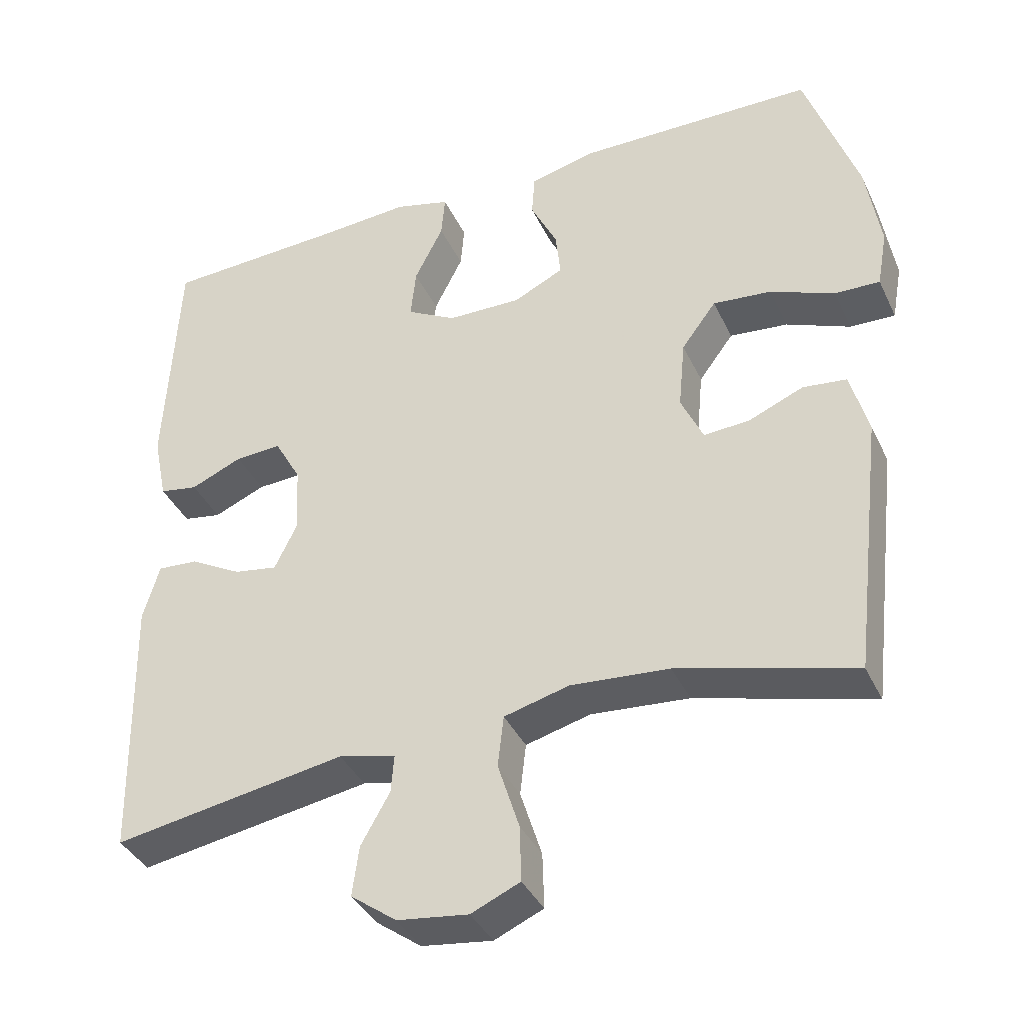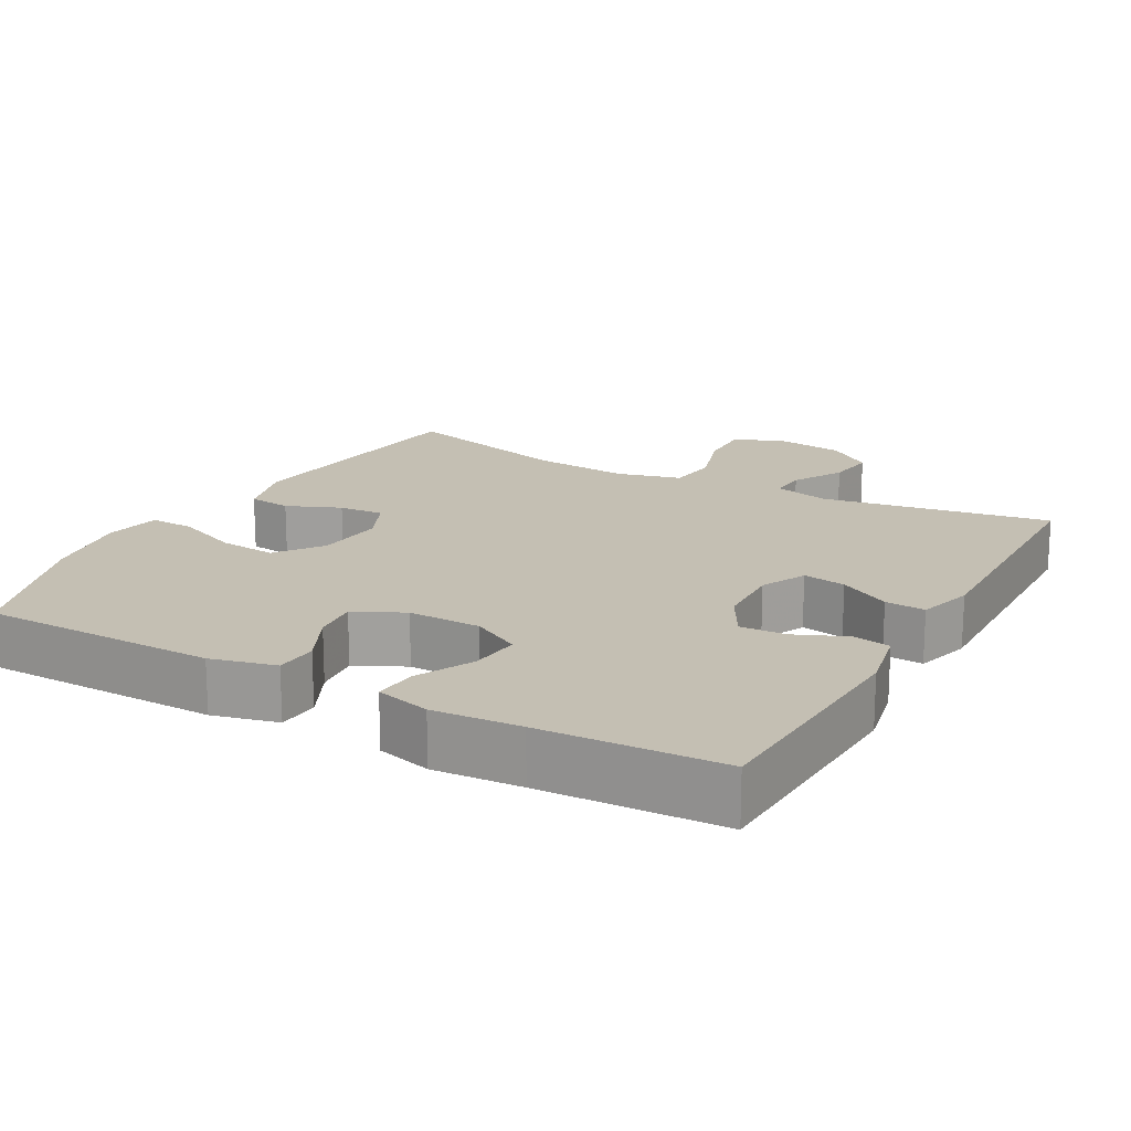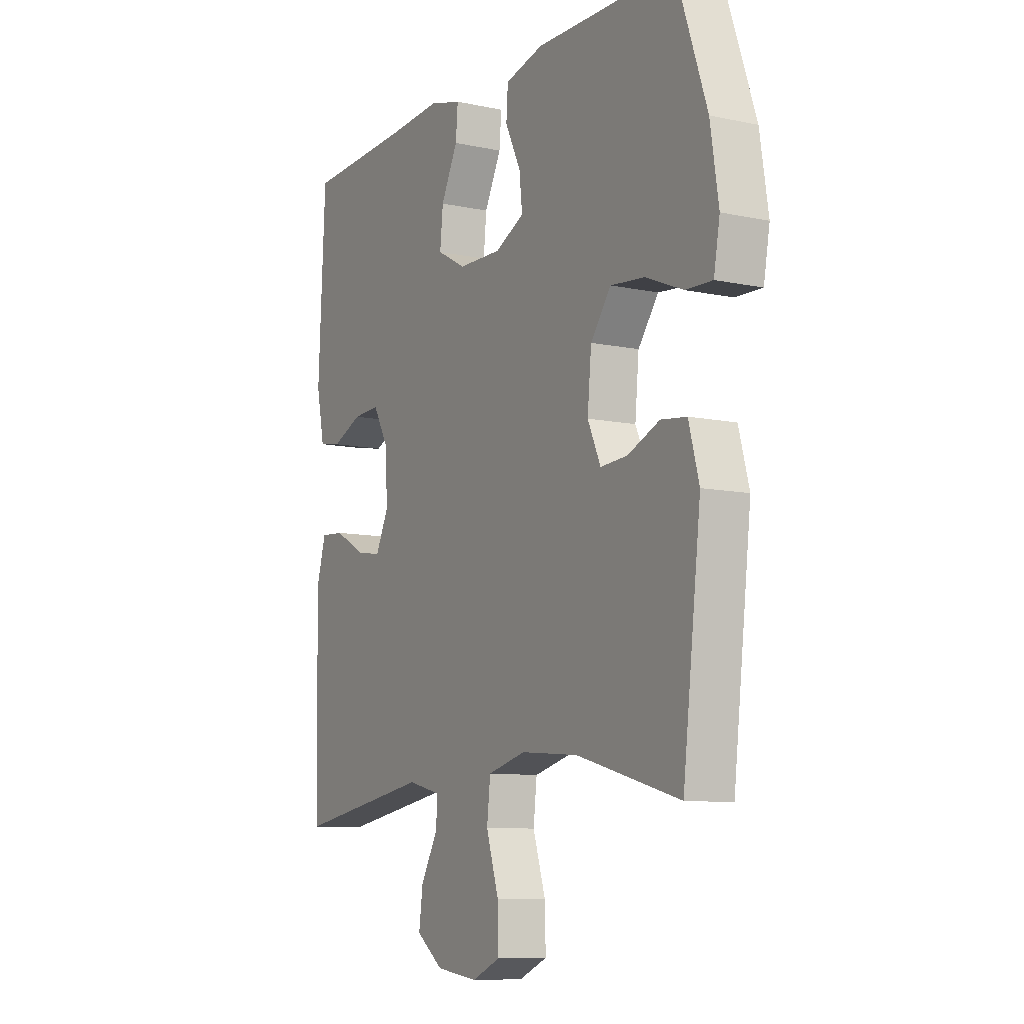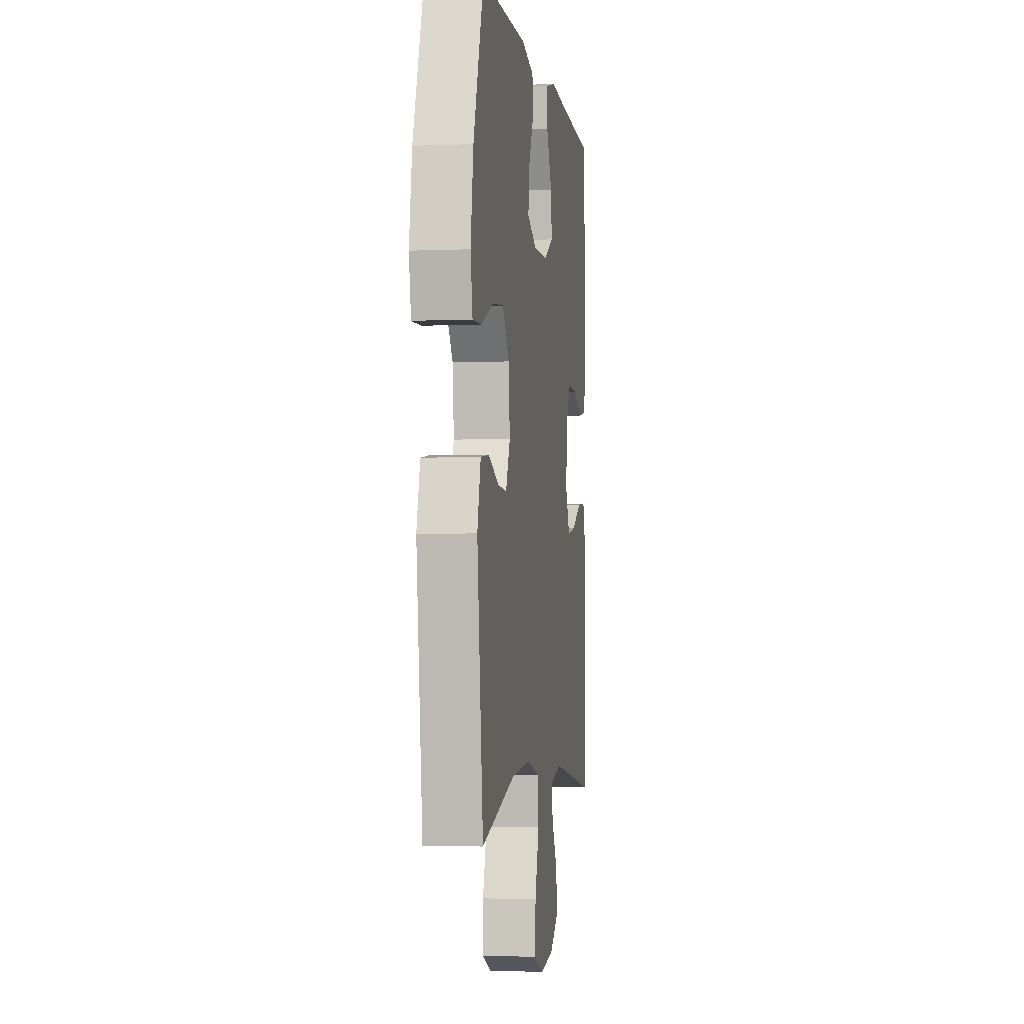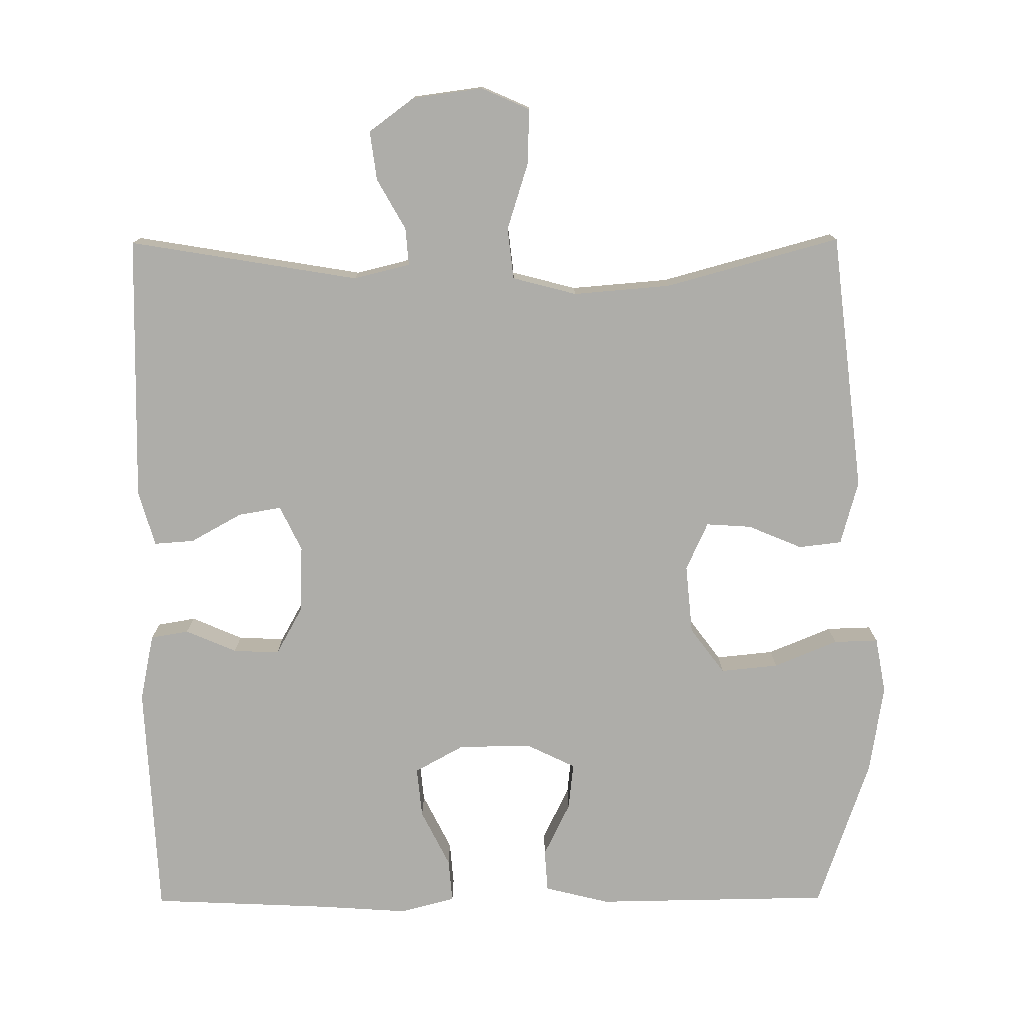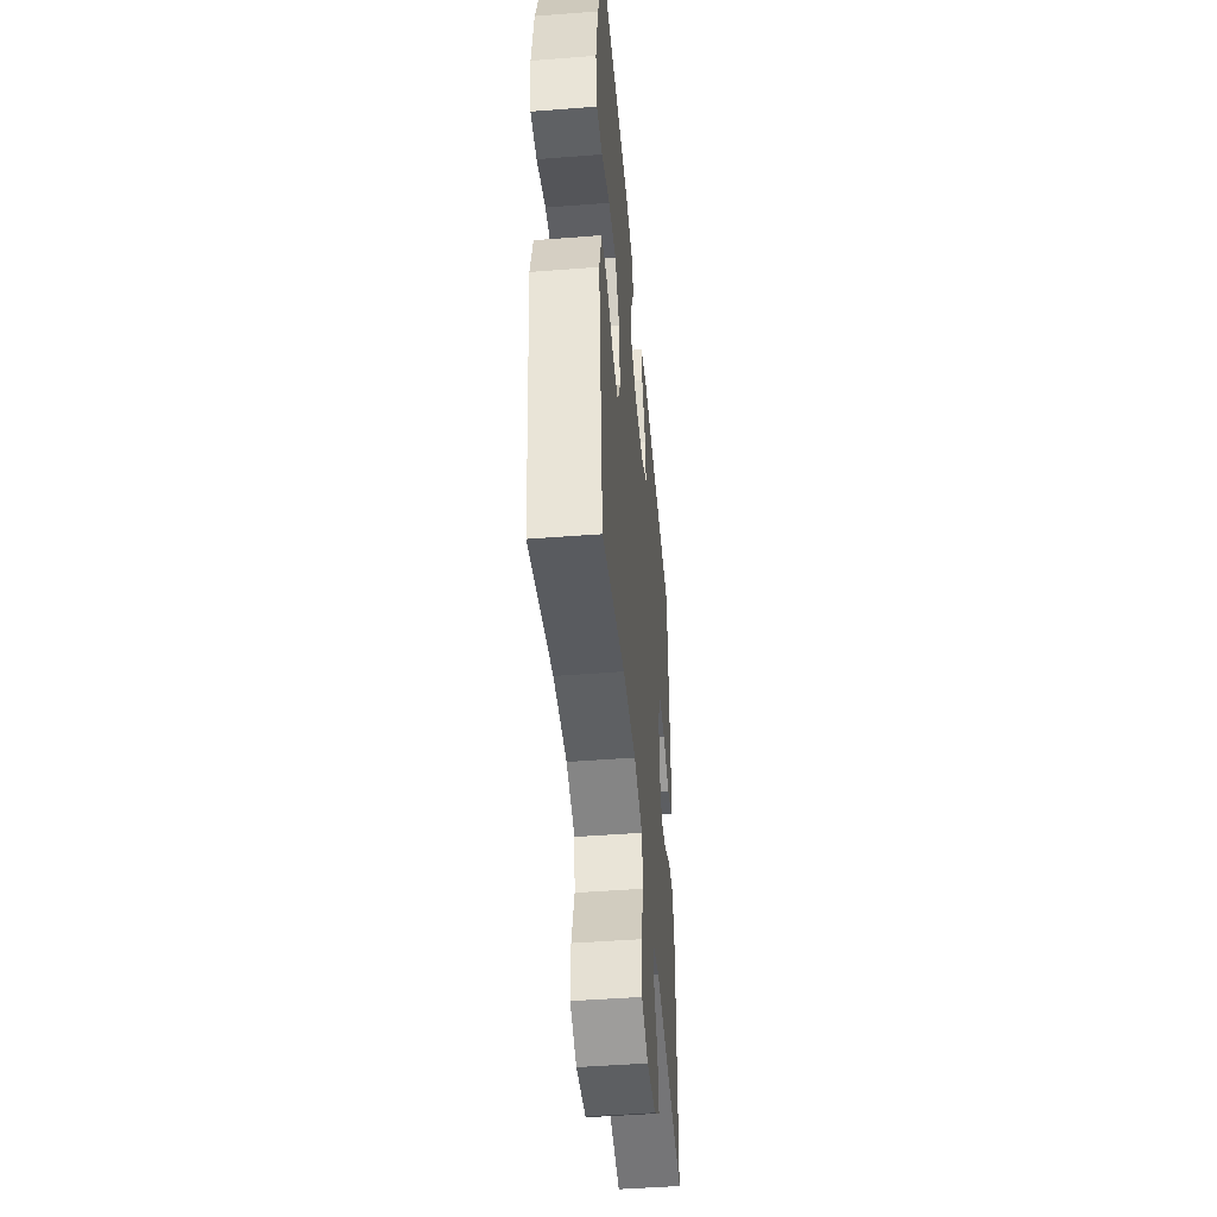
<metadata>
{"format":"obj","ext":"obj","renderer":"f3d","projection":"perspective","resolution":1024,"background":"white","views":[{"elev":-38.4,"azim":-156.7,"up":"+Z"},{"elev":17.8,"azim":29.0,"up":"+Y"},{"elev":-9.4,"azim":-119.2,"up":"+Z"},{"elev":-2.7,"azim":-81.6,"up":"+Z"},{"elev":-77.1,"azim":-179.7,"up":"+Y"},{"elev":-47.3,"azim":-85.0,"up":"+Z"}]}
</metadata>
<code>
v 0.5 0.07 -0.5
v 0.185 0.07 -0.448
v 0.108 0.07 -0.467
v 0.112 0.07 -0.518
v 0.151 0.07 -0.587
v 0.16 0.07 -0.654
v 0.098 0.07 -0.7
v 0.002 0.07 -0.713
v -0.064 0.07 -0.684
v -0.062 0.07 -0.609
v -0.033 0.07 -0.517
v -0.041 0.07 -0.447
v -0.129 0.07 -0.424
v -0.262 0.07 -0.435
v -0.5 0.07 -0.5
v -0.542 0.07 -0.145
v -0.518 0.07 -0.057
v -0.459 0.07 -0.05
v -0.385 0.07 -0.081
v -0.323 0.07 -0.085
v -0.293 0.07 -0.019
v -0.302 0.07 0.076
v -0.349 0.07 0.139
v -0.428 0.07 0.131
v -0.515 0.07 0.095
v -0.576 0.07 0.093
v -0.59 0.07 0.17
v -0.571 0.07 0.292
v -0.5 0.07 0.5
v -0.177 0.07 0.505
v -0.088 0.07 0.483
v -0.084 0.07 0.425
v -0.12 0.07 0.351
v -0.127 0.07 0.287
v -0.059 0.07 0.254
v 0.041 0.07 0.256
v 0.108 0.07 0.293
v 0.101 0.07 0.362
v 0.062 0.07 0.44
v 0.057 0.07 0.499
v 0.132 0.07 0.519
v 0.252 0.07 0.511
v 0.5 0.07 0.5
v 0.516 0.07 0.175
v 0.497 0.07 0.083
v 0.445 0.07 0.074
v 0.375 0.07 0.104
v 0.312 0.07 0.107
v 0.276 0.07 0.042
v 0.272 0.07 -0.051
v 0.302 0.07 -0.113
v 0.361 0.07 -0.103
v 0.431 0.07 -0.064
v 0.486 0.07 -0.06
v 0.508 0.07 -0.136
v 0.5 0 -0.5
v 0.185 0 -0.448
v 0.108 0 -0.467
v 0.112 0 -0.518
v 0.151 0 -0.587
v 0.16 0 -0.654
v 0.098 0 -0.7
v 0.002 0 -0.713
v -0.064 0 -0.684
v -0.062 0 -0.609
v -0.033 0 -0.517
v -0.041 0 -0.447
v -0.129 0 -0.424
v -0.262 0 -0.435
v -0.5 0 -0.5
v -0.542 0 -0.145
v -0.518 0 -0.057
v -0.459 0 -0.05
v -0.385 0 -0.081
v -0.323 0 -0.085
v -0.293 0 -0.019
v -0.302 0 0.076
v -0.349 0 0.139
v -0.428 0 0.131
v -0.515 0 0.095
v -0.576 0 0.093
v -0.59 0 0.17
v -0.571 0 0.292
v -0.5 0 0.5
v -0.177 0 0.505
v -0.088 0 0.483
v -0.084 0 0.425
v -0.12 0 0.351
v -0.127 0 0.287
v -0.059 0 0.254
v 0.041 0 0.256
v 0.108 0 0.293
v 0.101 0 0.362
v 0.062 0 0.44
v 0.057 0 0.499
v 0.132 0 0.519
v 0.252 0 0.511
v 0.5 0 0.5
v 0.516 0 0.175
v 0.497 0 0.083
v 0.445 0 0.074
v 0.375 0 0.104
v 0.312 0 0.107
v 0.276 0 0.042
v 0.272 0 -0.051
v 0.302 0 -0.113
v 0.361 0 -0.103
v 0.431 0 -0.064
v 0.486 0 -0.06
v 0.508 0 -0.136
f 52 53 54 55
f 51 52 55 1
f 44 45 46 47
f 42 43 44 47
f 42 47 48
f 41 42 48 49
f 38 39 40 41
f 37 38 41 49
f 30 31 32 33
f 30 33 34
f 29 30 34
f 28 29 34
f 27 28 34 35
f 24 25 26 27
f 23 24 27 35
f 16 17 18 19
f 14 15 16 19
f 13 14 19 20
f 12 13 20 21
f 8 9 10 11
f 8 11 12
f 7 8 12
f 4 5 6 7
f 3 4 7 12
f 2 3 12 21
f 51 1 2 21
f 36 37 49 50
f 22 23 35 36
f 36 50 51
f 21 22 36 51
f 110 109 108 107
f 56 110 107 106
f 102 101 100 99
f 102 99 98 97
f 103 102 97
f 104 103 97 96
f 96 95 94 93
f 104 96 93 92
f 88 87 86 85
f 89 88 85
f 89 85 84
f 89 84 83
f 90 89 83 82
f 82 81 80 79
f 90 82 79 78
f 74 73 72 71
f 74 71 70 69
f 75 74 69 68
f 76 75 68 67
f 66 65 64 63
f 67 66 63
f 67 63 62
f 62 61 60 59
f 67 62 59 58
f 76 67 58 57
f 76 57 56 106
f 105 104 92 91
f 91 90 78 77
f 106 105 91
f 106 91 77 76
f 1 56 57 2
f 2 57 58 3
f 3 58 59 4
f 4 59 60 5
f 5 60 61 6
f 6 61 62 7
f 7 62 63 8
f 8 63 64 9
f 9 64 65 10
f 10 65 66 11
f 11 66 67 12
f 12 67 68 13
f 13 68 69 14
f 14 69 70 15
f 15 70 71 16
f 16 71 72 17
f 17 72 73 18
f 18 73 74 19
f 19 74 75 20
f 20 75 76 21
f 21 76 77 22
f 22 77 78 23
f 23 78 79 24
f 24 79 80 25
f 25 80 81 26
f 26 81 82 27
f 27 82 83 28
f 28 83 84 29
f 29 84 85 30
f 30 85 86 31
f 31 86 87 32
f 32 87 88 33
f 33 88 89 34
f 34 89 90 35
f 35 90 91 36
f 36 91 92 37
f 37 92 93 38
f 38 93 94 39
f 39 94 95 40
f 40 95 96 41
f 41 96 97 42
f 42 97 98 43
f 43 98 99 44
f 44 99 100 45
f 45 100 101 46
f 46 101 102 47
f 47 102 103 48
f 48 103 104 49
f 49 104 105 50
f 50 105 106 51
f 51 106 107 52
f 52 107 108 53
f 53 108 109 54
f 54 109 110 55
f 55 110 56 1

</code>
